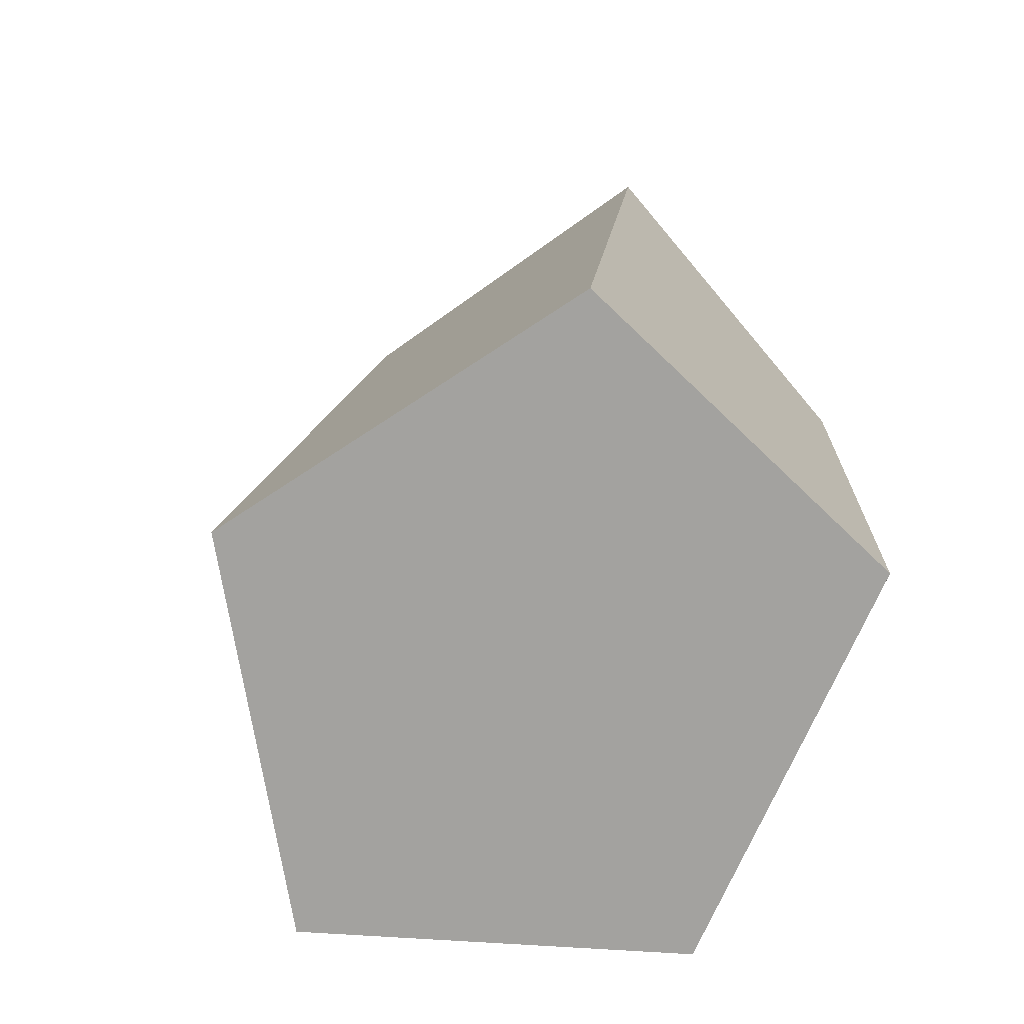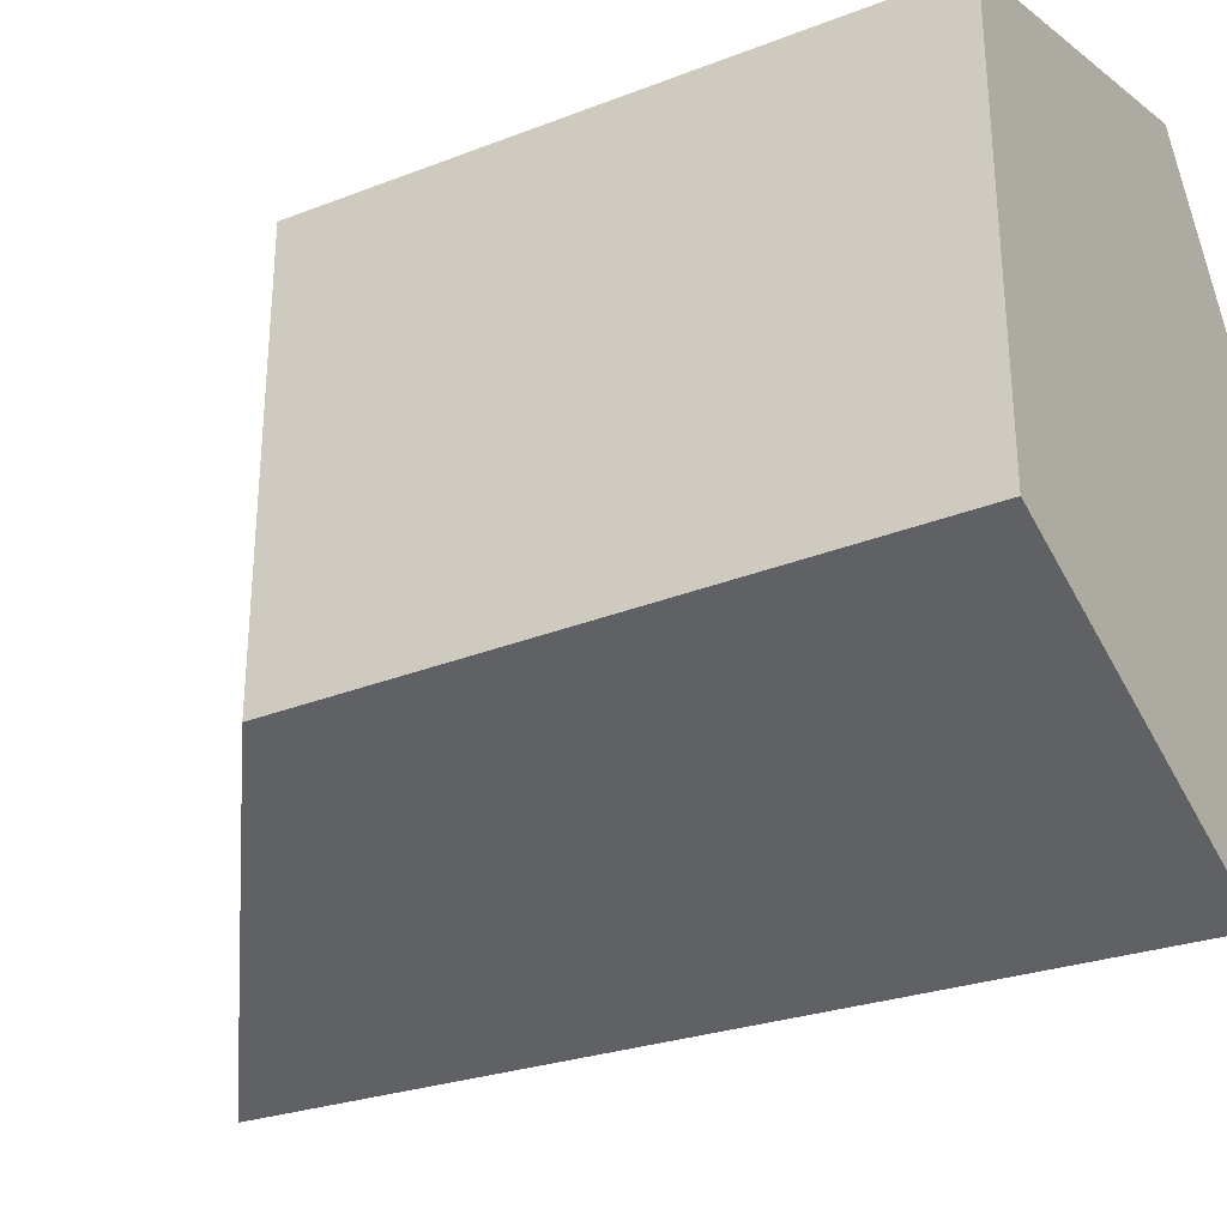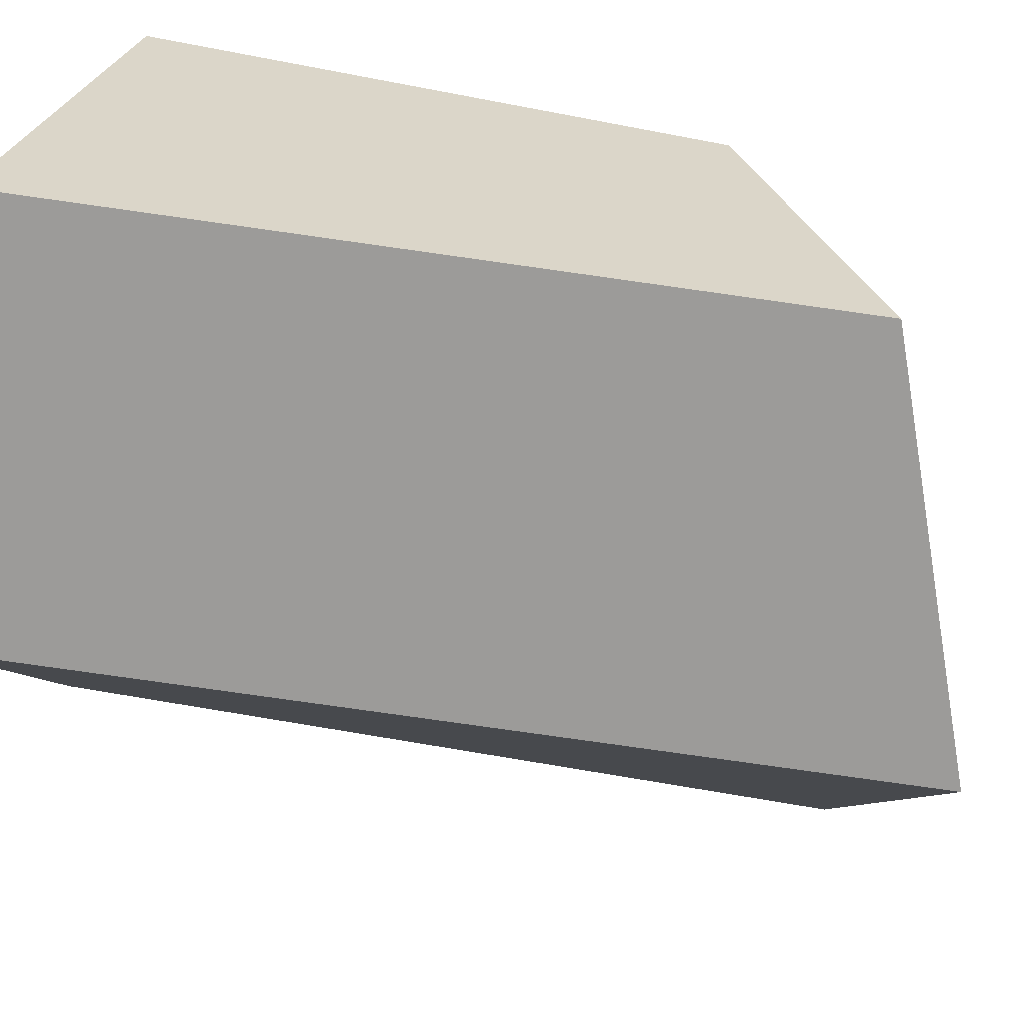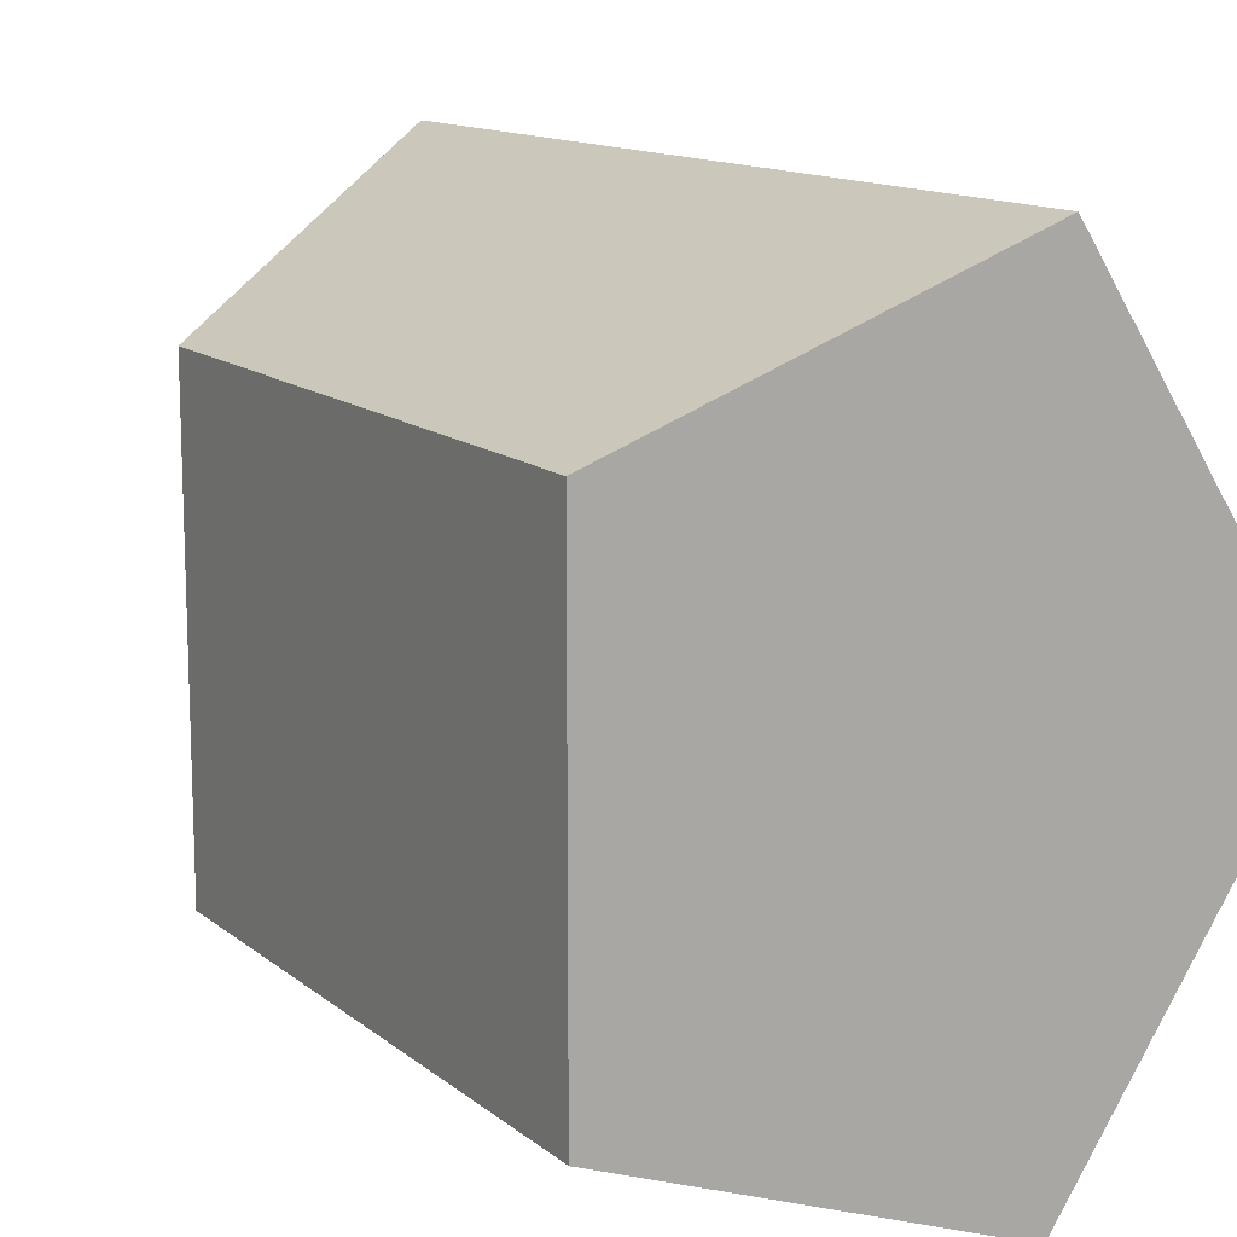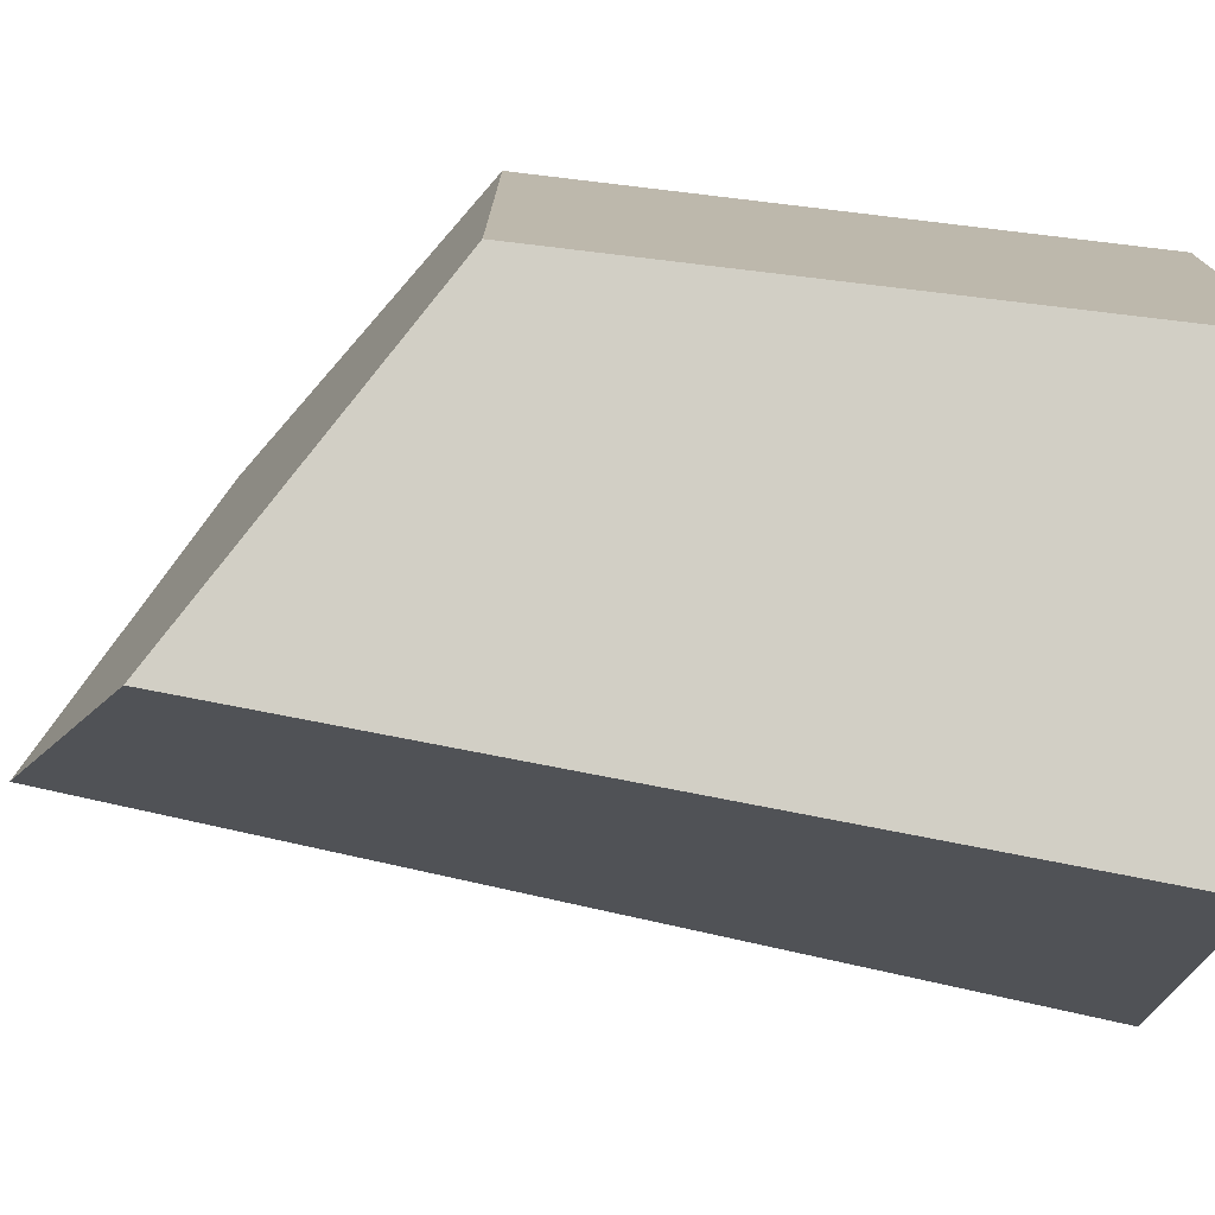
<metadata>
{"format":"obj","ext":"obj","renderer":"f3d","projection":"perspective","resolution":1024,"background":"white","views":[{"elev":-72.6,"azim":156.3,"up":"+Y"},{"elev":-32.2,"azim":-59.9,"up":"+Z"},{"elev":50.1,"azim":107.1,"up":"+Z"},{"elev":13.7,"azim":-29.3,"up":"+Z"},{"elev":-76.2,"azim":-95.3,"up":"+Z"}]}
</metadata>
<code>
g default
v 6.772 -38.74 -17.87
v -11.93 -38.74 -11.04
v -11.93 -38.74 11.04
v 6.772 -38.74 17.87
v 18.33 -38.74 0
v 2.682 0.8811 -17.87
v -12.67 -9.804 -11.04
v -12.67 -9.804 11.04
v 2.682 0.8811 17.87
v 12.17 7.485 0
v 1.602 -38.74 0
v -1.56 -2.072 0
g pCylinder1
f 1 2 7 6
f 2 3 8 7
f 3 4 9 8
f 4 5 10 9
f 5 1 6 10
f 2 1 11
f 3 2 11
f 4 3 11
f 5 4 11
f 1 5 11
f 6 7 12
f 7 8 12
f 8 9 12
f 9 10 12
f 10 6 12

</code>
